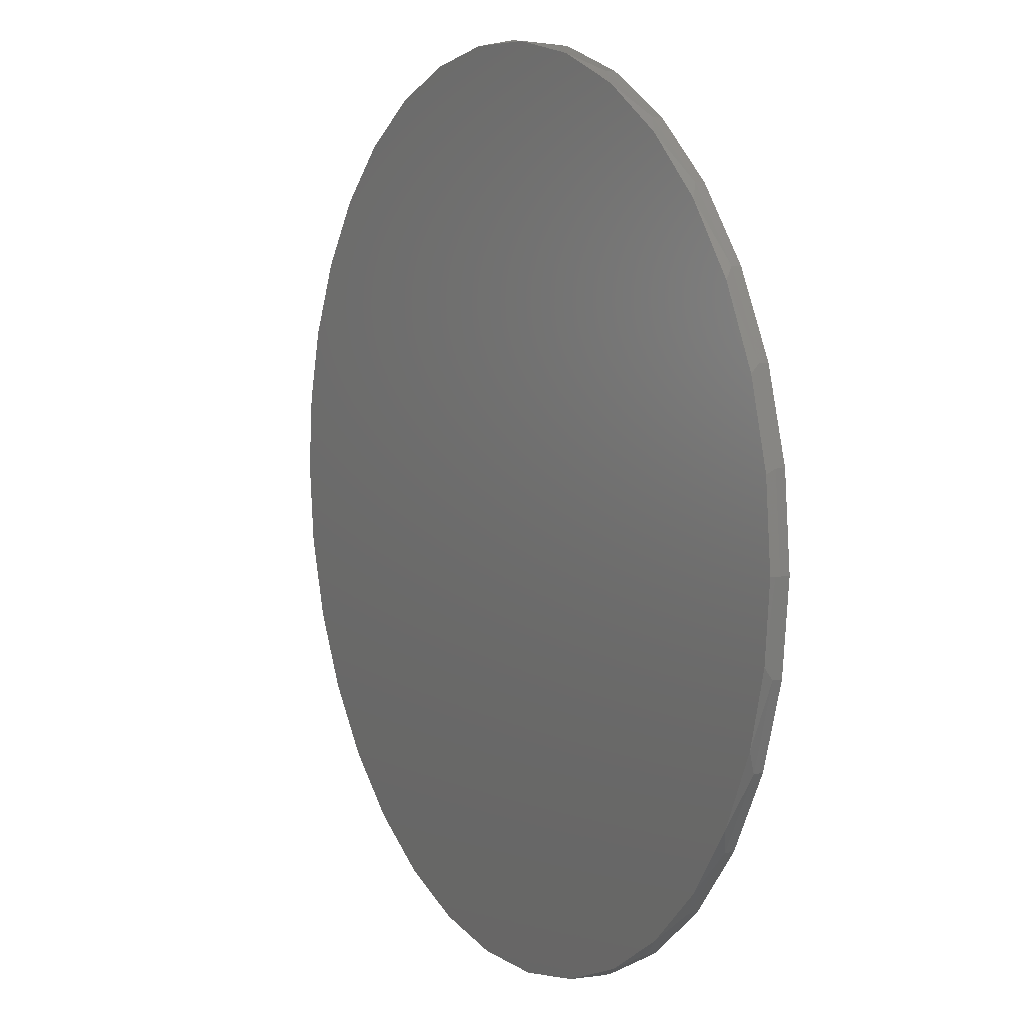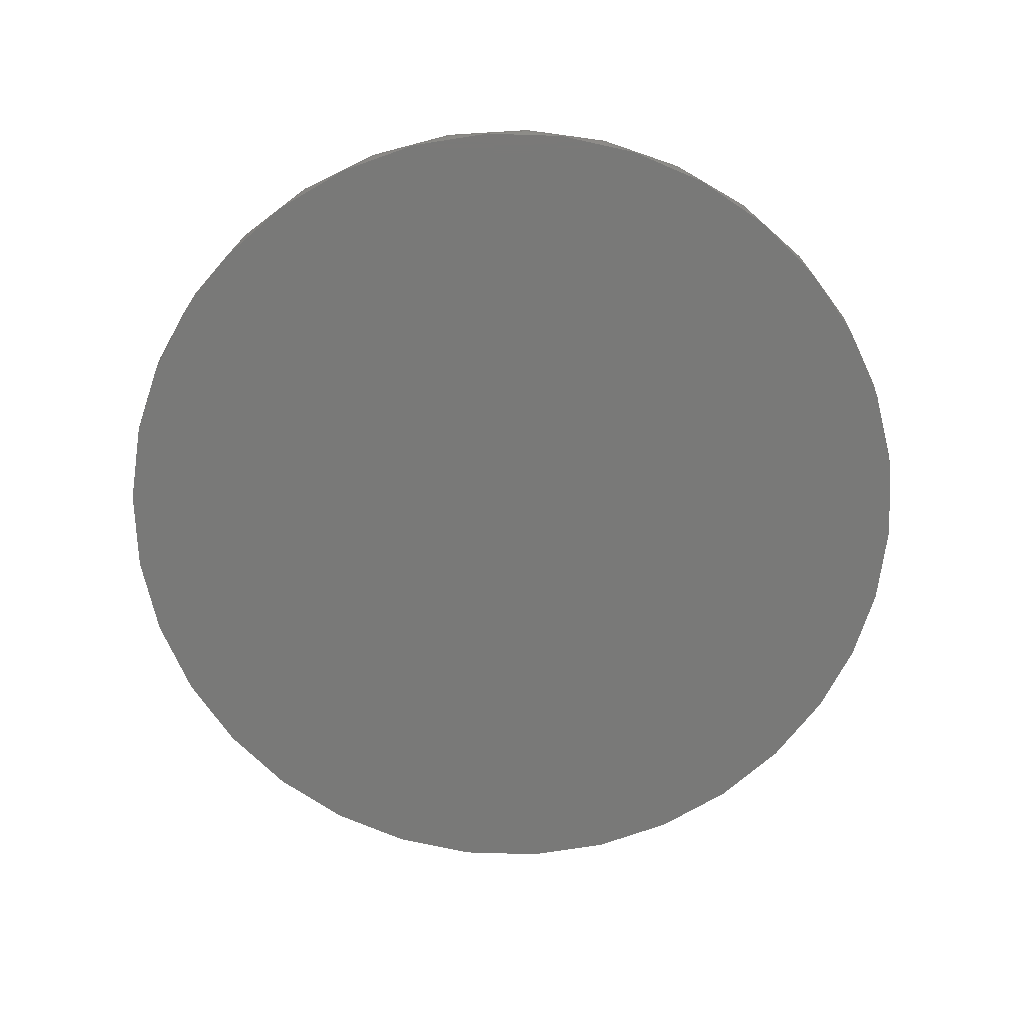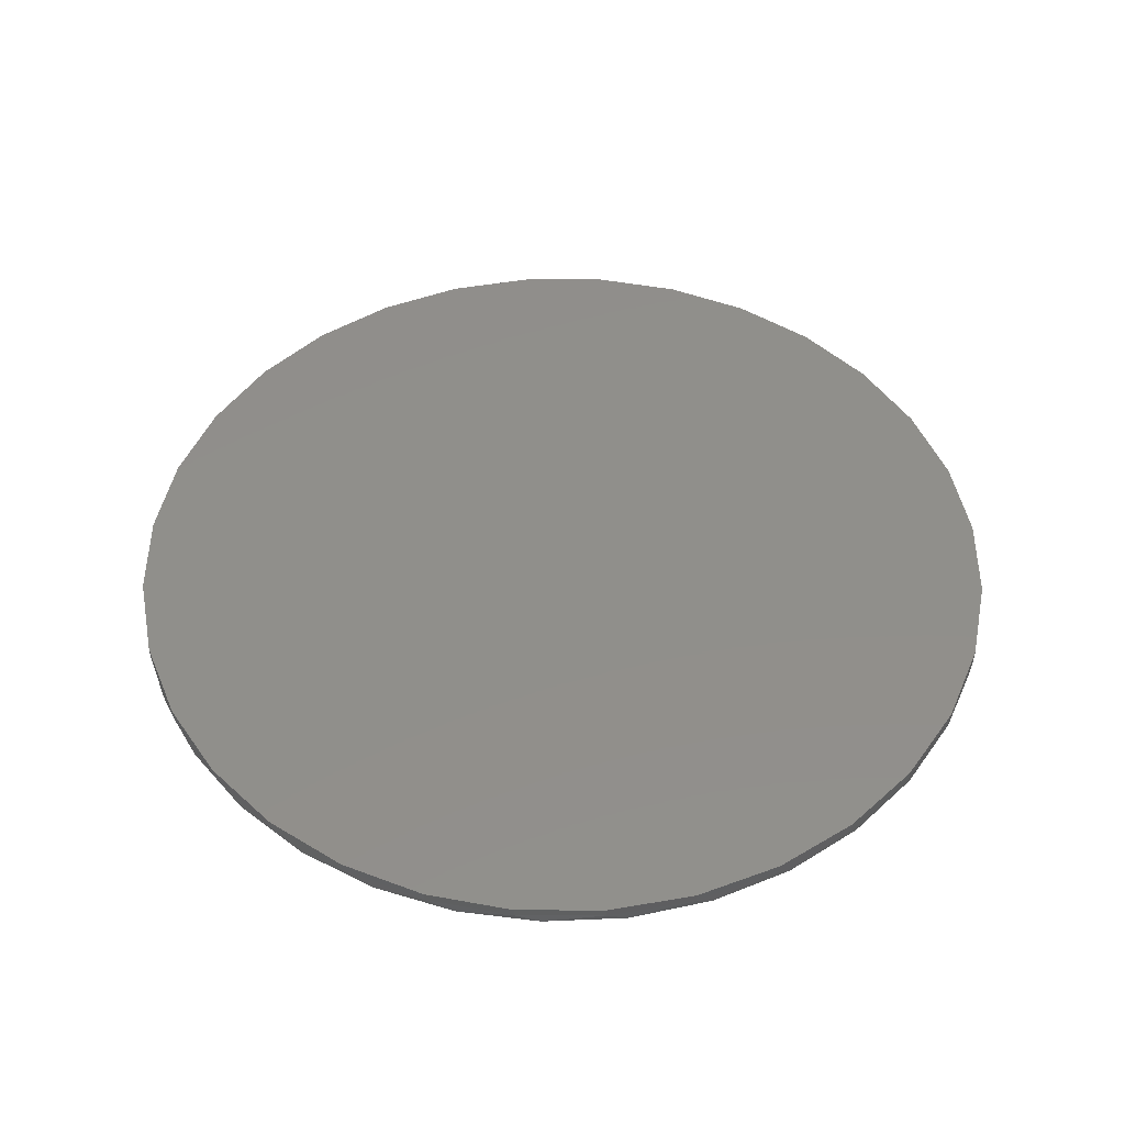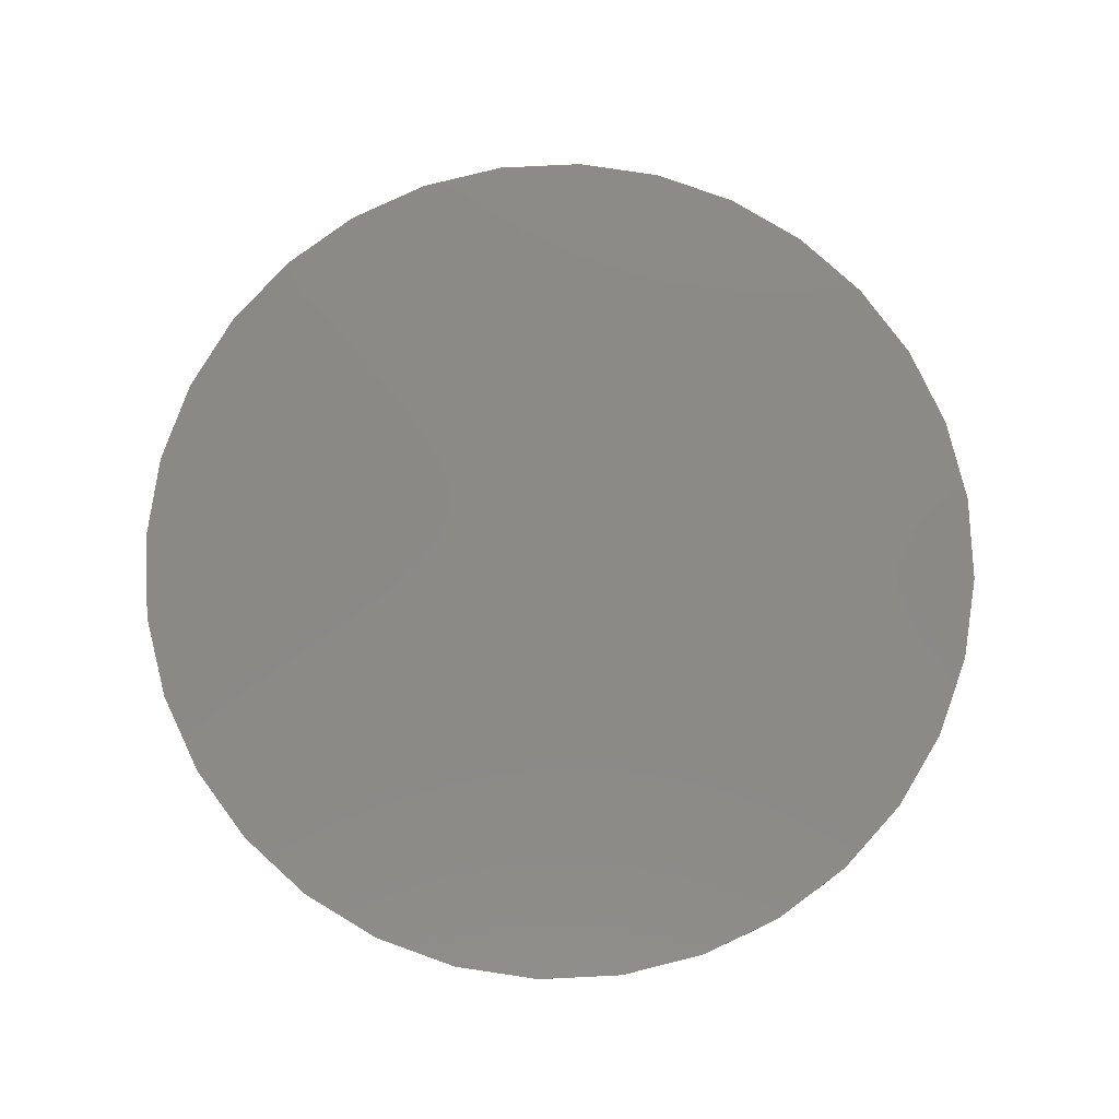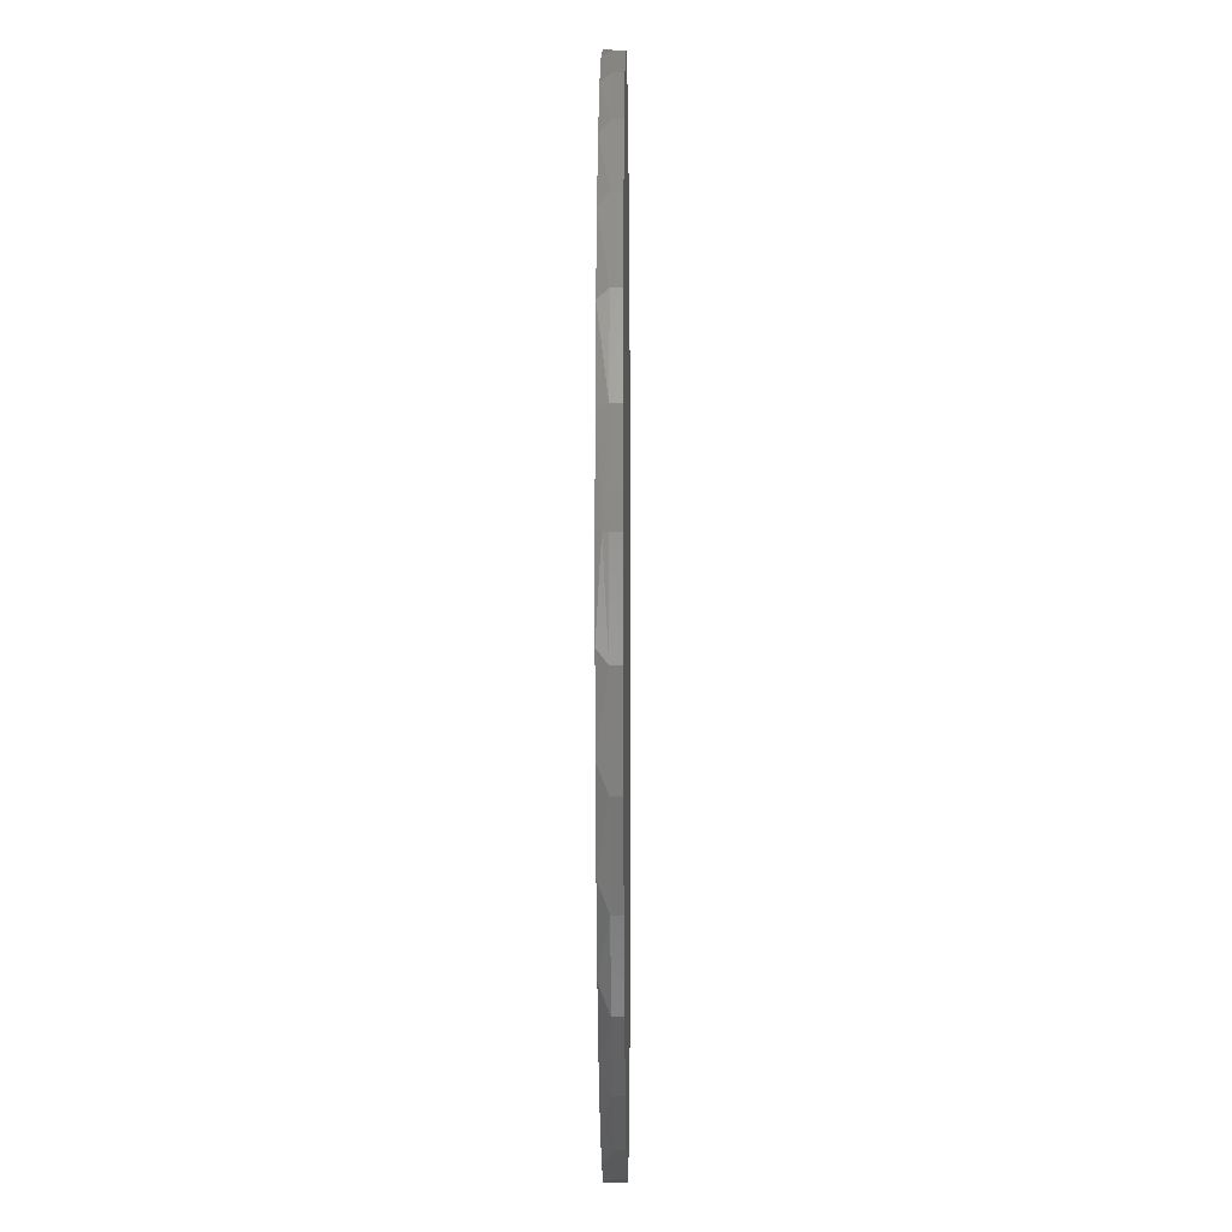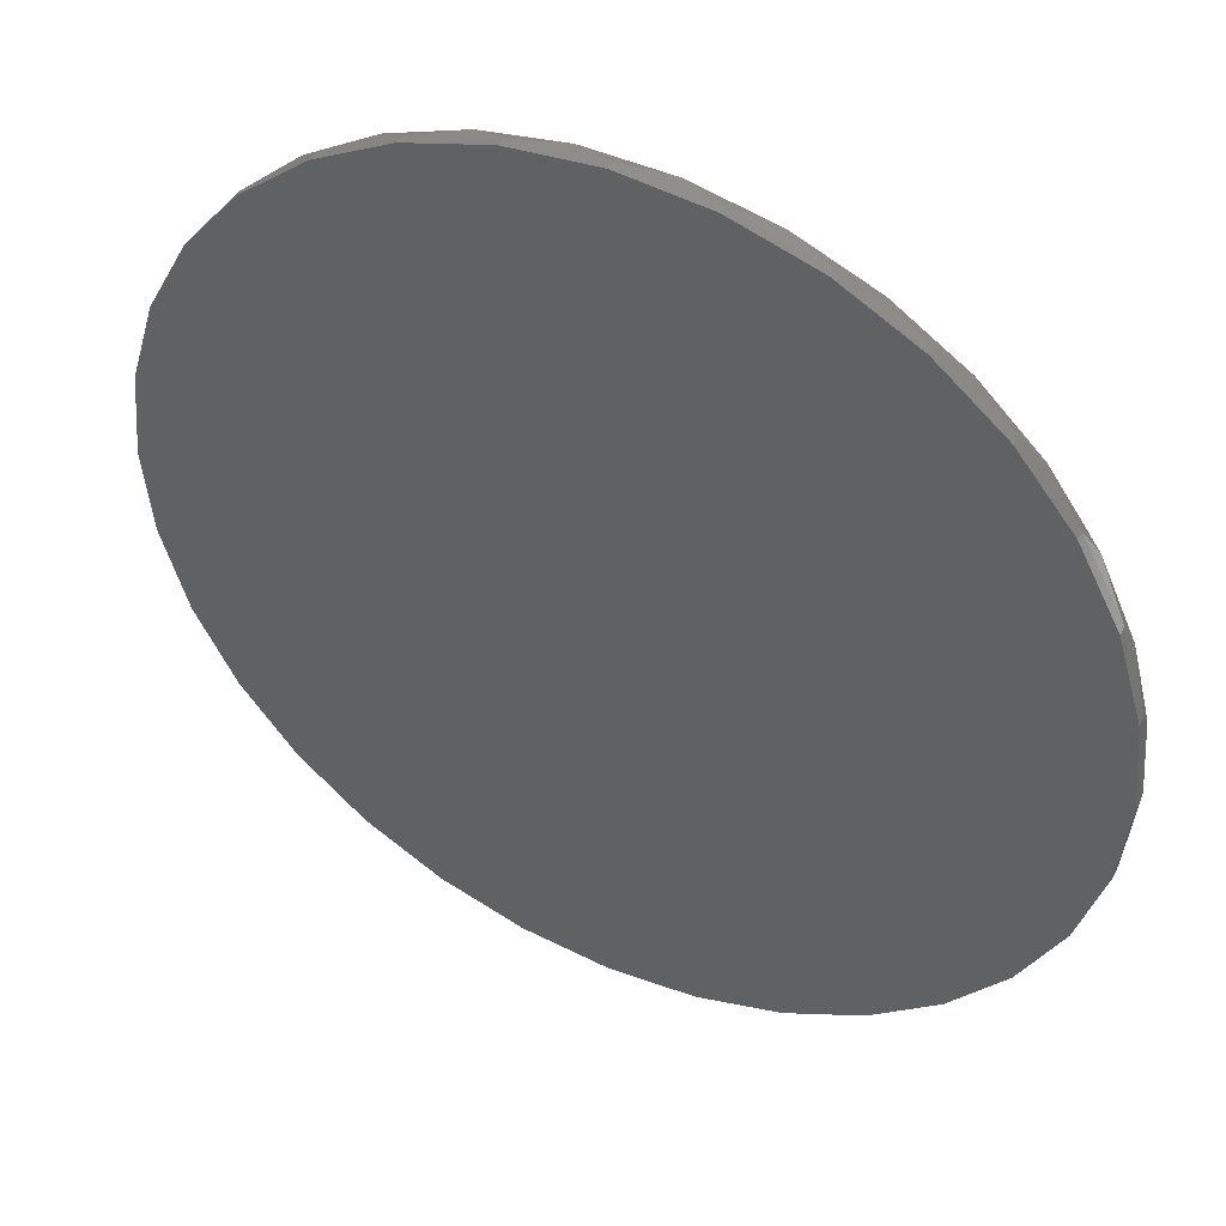
<metadata>
{"format":"stl","ext":"stl","renderer":"f3d","projection":"perspective","resolution":1024,"background":"white","views":[{"elev":7.7,"azim":60.9,"up":"+Z"},{"elev":-71.9,"azim":-13.4,"up":"+Y"},{"elev":48.7,"azim":28.4,"up":"+Y"},{"elev":79.4,"azim":-98.4,"up":"+Y"},{"elev":-7.1,"azim":90.6,"up":"+Z"},{"elev":45.0,"azim":-153.3,"up":"+Z"}]}
</metadata>
<code>
# stl→obj: 100 verts, 196 faces
v 0.7512 -0.01562 0.1479
v 0.7121 -0.03125 0.2759
v 0.7511 -0.03125 0.1404
v 0.7654 -0.02348 -1.11e-16
v 0.7081 -0.01562 0.29
v 0.6487 -0.03125 0.4018
v 0.6381 -0.01562 0.4211
v 0.563 -0.03125 0.5137
v 0.5438 -0.01562 0.5359
v 0.4579 -0.03125 0.6078
v 0.429 -0.01562 0.6302
v 0.3373 -0.03125 0.6808
v 0.2979 -0.01562 0.7002
v 0.2051 -0.03125 0.7301
v 0.1558 -0.01562 0.7433
v 0.06617 -0.03125 0.7541
v 0.007895 -0.01562 0.7579
v -0.07483 -0.03125 0.7518
v -0.14 -0.01562 0.7433
v -0.213 -0.03125 0.7234
v -0.2821 -0.01562 0.7002
v -0.3434 -0.03125 0.6698
v -0.4132 -0.01562 0.6302
v -0.4616 -0.03125 0.5929
v -0.528 -0.01562 0.5359
v -0.5636 -0.03125 0.4954
v -0.6223 -0.01562 0.4211
v -0.6456 -0.03125 0.3807
v -0.6923 -0.01562 0.29
v -0.7049 -0.03125 0.2528
v -0.7354 -0.01562 0.1479
v -0.7375 -0.03125 0.1283
v -0.7496 -0.02348 4.441e-16
v -0.7484 -0.03125 4.441e-16
v -0.75 -0.01562 9.281e-17
v 0.7642 -0.03125 -1.11e-16
v 0.7658 -0.01562 -9.516e-16
v -0.7354 -0.01562 -0.1479
v -0.6963 -0.03125 -0.2759
v -0.7353 -0.03125 -0.1404
v -0.6923 -0.01562 -0.29
v -0.6329 -0.03125 -0.4018
v -0.6223 -0.01562 -0.4211
v -0.5472 -0.03125 -0.5137
v -0.528 -0.01562 -0.5359
v -0.4421 -0.03125 -0.6078
v -0.4132 -0.01562 -0.6302
v -0.3215 -0.03125 -0.6808
v -0.2821 -0.01562 -0.7002
v -0.1894 -0.03125 -0.7301
v -0.14 -0.01562 -0.7433
v -0.05038 -0.03125 -0.7541
v 0.007895 -0.01562 -0.7579
v 0.09062 -0.03125 -0.7518
v 0.1558 -0.01562 -0.7433
v 0.2287 -0.03125 -0.7234
v 0.2979 -0.01562 -0.7002
v 0.3592 -0.03125 -0.6698
v 0.429 -0.01562 -0.6302
v 0.4774 -0.03125 -0.5929
v 0.5438 -0.01562 -0.5359
v 0.5793 -0.03125 -0.4954
v 0.6381 -0.01562 -0.4211
v 0.6614 -0.03125 -0.3807
v 0.7081 -0.01562 -0.29
v 0.7207 -0.03125 -0.2528
v 0.7512 -0.01562 -0.1479
v 0.7533 -0.03125 -0.1283
v 0.7658 1.674e-16 -9.282e-17
v 0.7512 1.658e-16 -0.1479
v 0.7081 1.61e-16 -0.29
v 0.6381 1.532e-16 -0.4211
v 0.5438 1.428e-16 -0.5359
v 0.429 1.3e-16 -0.6302
v 0.2979 1.155e-16 -0.7002
v 0.1558 9.968e-17 -0.7433
v 0.007895 8.327e-17 -0.7579
v -0.14 6.685e-17 -0.7433
v -0.2821 5.107e-17 -0.7002
v -0.4132 3.652e-17 -0.6302
v -0.528 2.377e-17 -0.5359
v -0.6223 1.33e-17 -0.4211
v -0.6923 5.529e-18 -0.29
v -0.7354 7.403e-19 -0.1479
v -0.75 -8.765e-19 9.281e-17
v -0.7354 7.403e-19 0.1479
v -0.6923 5.529e-18 0.29
v -0.6223 1.33e-17 0.4211
v -0.528 2.377e-17 0.5359
v -0.4132 3.652e-17 0.6302
v -0.2821 5.107e-17 0.7002
v -0.14 6.685e-17 0.7433
v 0.007895 8.327e-17 0.7579
v 0.1558 9.968e-17 0.7433
v 0.2979 1.155e-16 0.7002
v 0.429 1.3e-16 0.6302
v 0.5438 1.428e-16 0.5359
v 0.6381 1.532e-16 0.4211
v 0.7081 1.61e-16 0.29
v 0.7512 1.658e-16 0.1479
f 1 2 3
f 1 3 4
f 5 6 2
f 5 2 1
f 7 8 6
f 7 6 5
f 9 10 8
f 9 8 7
f 11 12 10
f 11 10 9
f 13 14 12
f 13 12 11
f 15 16 14
f 15 14 13
f 17 18 16
f 17 16 15
f 19 20 18
f 19 18 17
f 21 22 20
f 21 20 19
f 23 24 22
f 23 22 21
f 25 26 24
f 25 24 23
f 27 28 26
f 27 26 25
f 29 30 28
f 29 28 27
f 31 32 30
f 31 30 29
f 31 33 32
f 34 32 33
f 35 33 31
f 36 4 3
f 37 1 4
f 38 39 40
f 38 40 33
f 41 42 39
f 41 39 38
f 43 44 42
f 43 42 41
f 45 46 44
f 45 44 43
f 47 48 46
f 47 46 45
f 49 50 48
f 49 48 47
f 51 52 50
f 51 50 49
f 53 54 52
f 53 52 51
f 55 56 54
f 55 54 53
f 57 58 56
f 57 56 55
f 59 60 58
f 59 58 57
f 61 62 60
f 61 60 59
f 63 64 62
f 63 62 61
f 65 66 64
f 65 64 63
f 67 68 66
f 67 66 65
f 67 4 68
f 36 68 4
f 37 4 67
f 34 33 40
f 35 38 33
f 16 18 14
f 14 18 20
f 14 20 12
f 12 20 22
f 12 22 10
f 10 22 24
f 10 24 8
f 8 24 26
f 8 26 6
f 6 26 28
f 6 28 2
f 2 28 30
f 2 30 3
f 3 30 32
f 3 32 36
f 36 32 34
f 36 34 68
f 68 34 40
f 68 40 66
f 66 40 39
f 66 39 64
f 64 39 42
f 64 42 62
f 62 42 44
f 62 44 60
f 60 44 46
f 60 46 58
f 58 46 48
f 58 48 56
f 56 48 50
f 56 50 54
f 54 50 52
f 69 37 70
f 70 37 67
f 70 67 71
f 71 67 65
f 71 65 72
f 72 65 63
f 72 63 73
f 73 63 61
f 73 61 74
f 74 61 59
f 74 59 75
f 75 59 57
f 75 57 76
f 76 57 55
f 76 55 77
f 77 55 53
f 77 53 78
f 78 53 51
f 78 51 79
f 79 51 49
f 79 49 80
f 80 49 47
f 80 47 81
f 81 47 45
f 81 45 82
f 82 45 43
f 82 43 83
f 83 43 41
f 83 41 84
f 84 41 38
f 84 38 85
f 85 38 35
f 85 35 86
f 86 35 31
f 86 31 87
f 87 31 29
f 87 29 88
f 88 29 27
f 88 27 89
f 89 27 25
f 89 25 90
f 90 25 23
f 90 23 91
f 91 23 21
f 91 21 92
f 92 21 19
f 92 19 93
f 93 19 17
f 93 17 94
f 94 17 15
f 94 15 95
f 95 15 13
f 95 13 96
f 96 13 11
f 96 11 97
f 97 11 9
f 97 9 98
f 98 9 7
f 98 7 99
f 99 7 5
f 99 5 100
f 100 5 1
f 100 1 69
f 69 1 37
f 93 94 92
f 77 78 76
f 76 78 79
f 76 79 75
f 75 79 80
f 75 80 74
f 74 80 81
f 74 81 73
f 73 81 82
f 73 82 72
f 72 82 83
f 72 83 71
f 71 83 84
f 71 84 70
f 70 84 85
f 70 85 69
f 69 85 86
f 69 86 100
f 100 86 87
f 100 87 99
f 99 87 88
f 99 88 98
f 98 88 89
f 98 89 97
f 97 89 90
f 97 90 96
f 96 90 91
f 96 91 95
f 95 91 92
f 95 92 94

</code>
